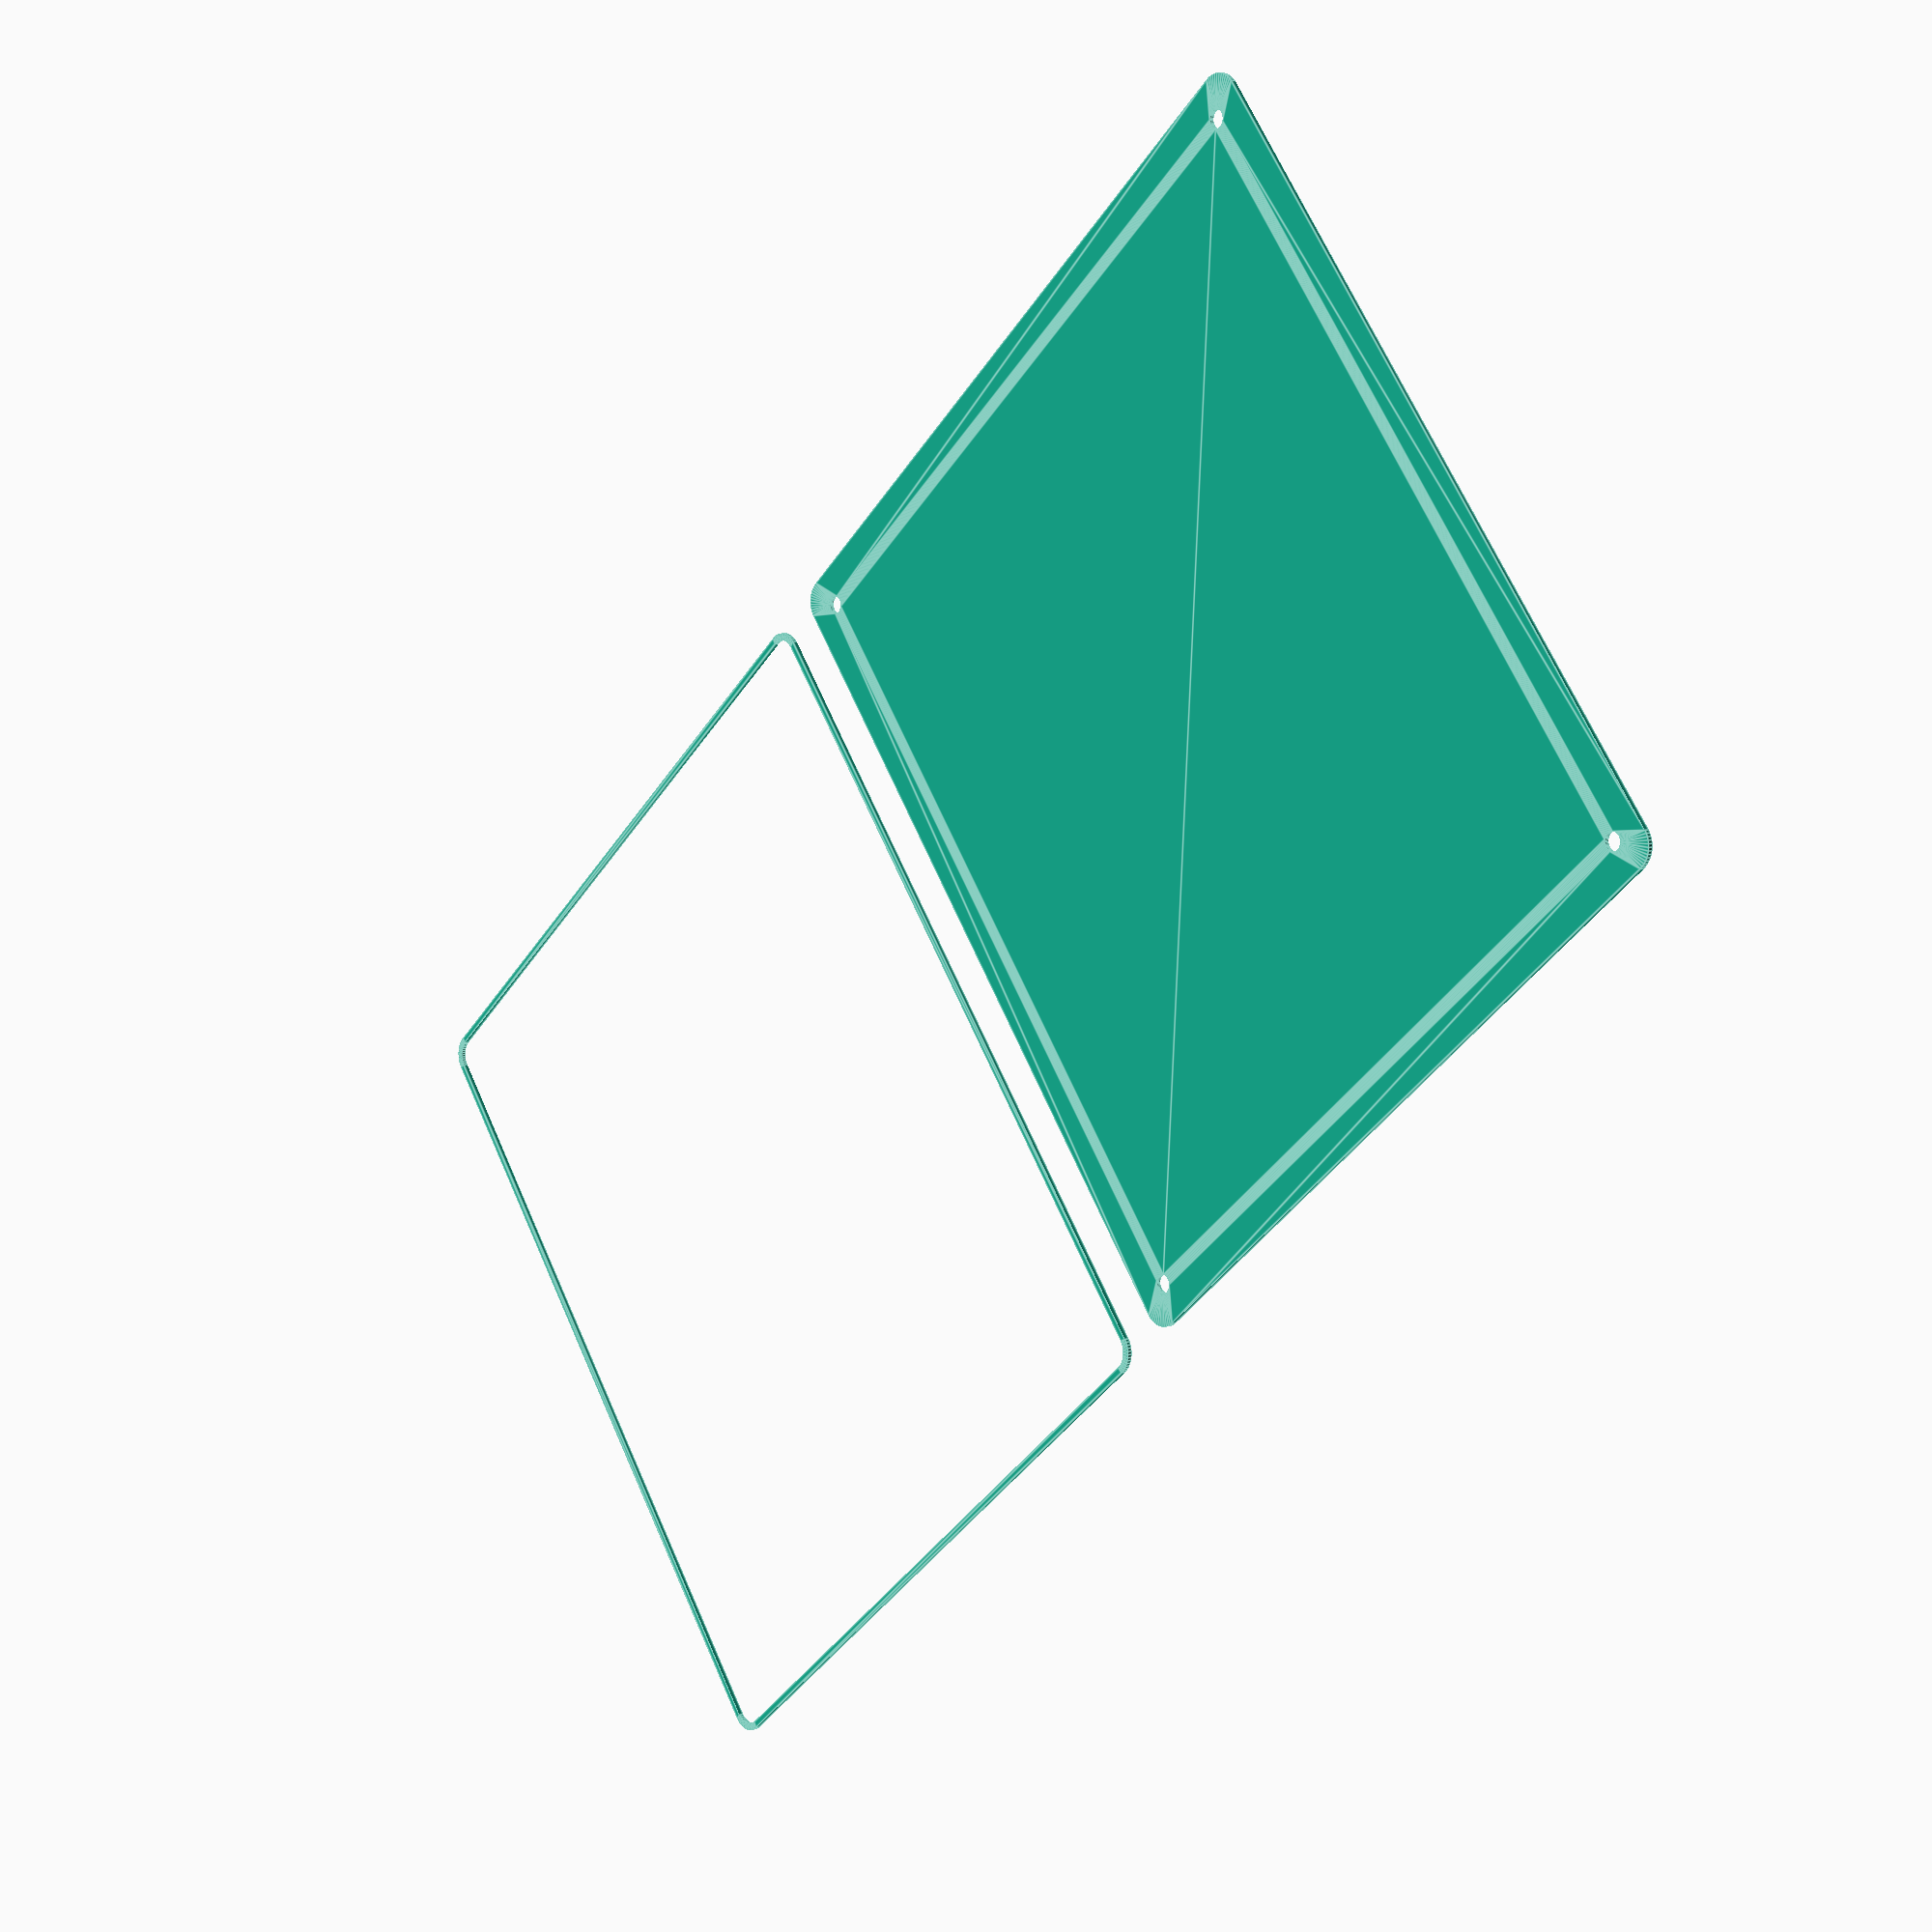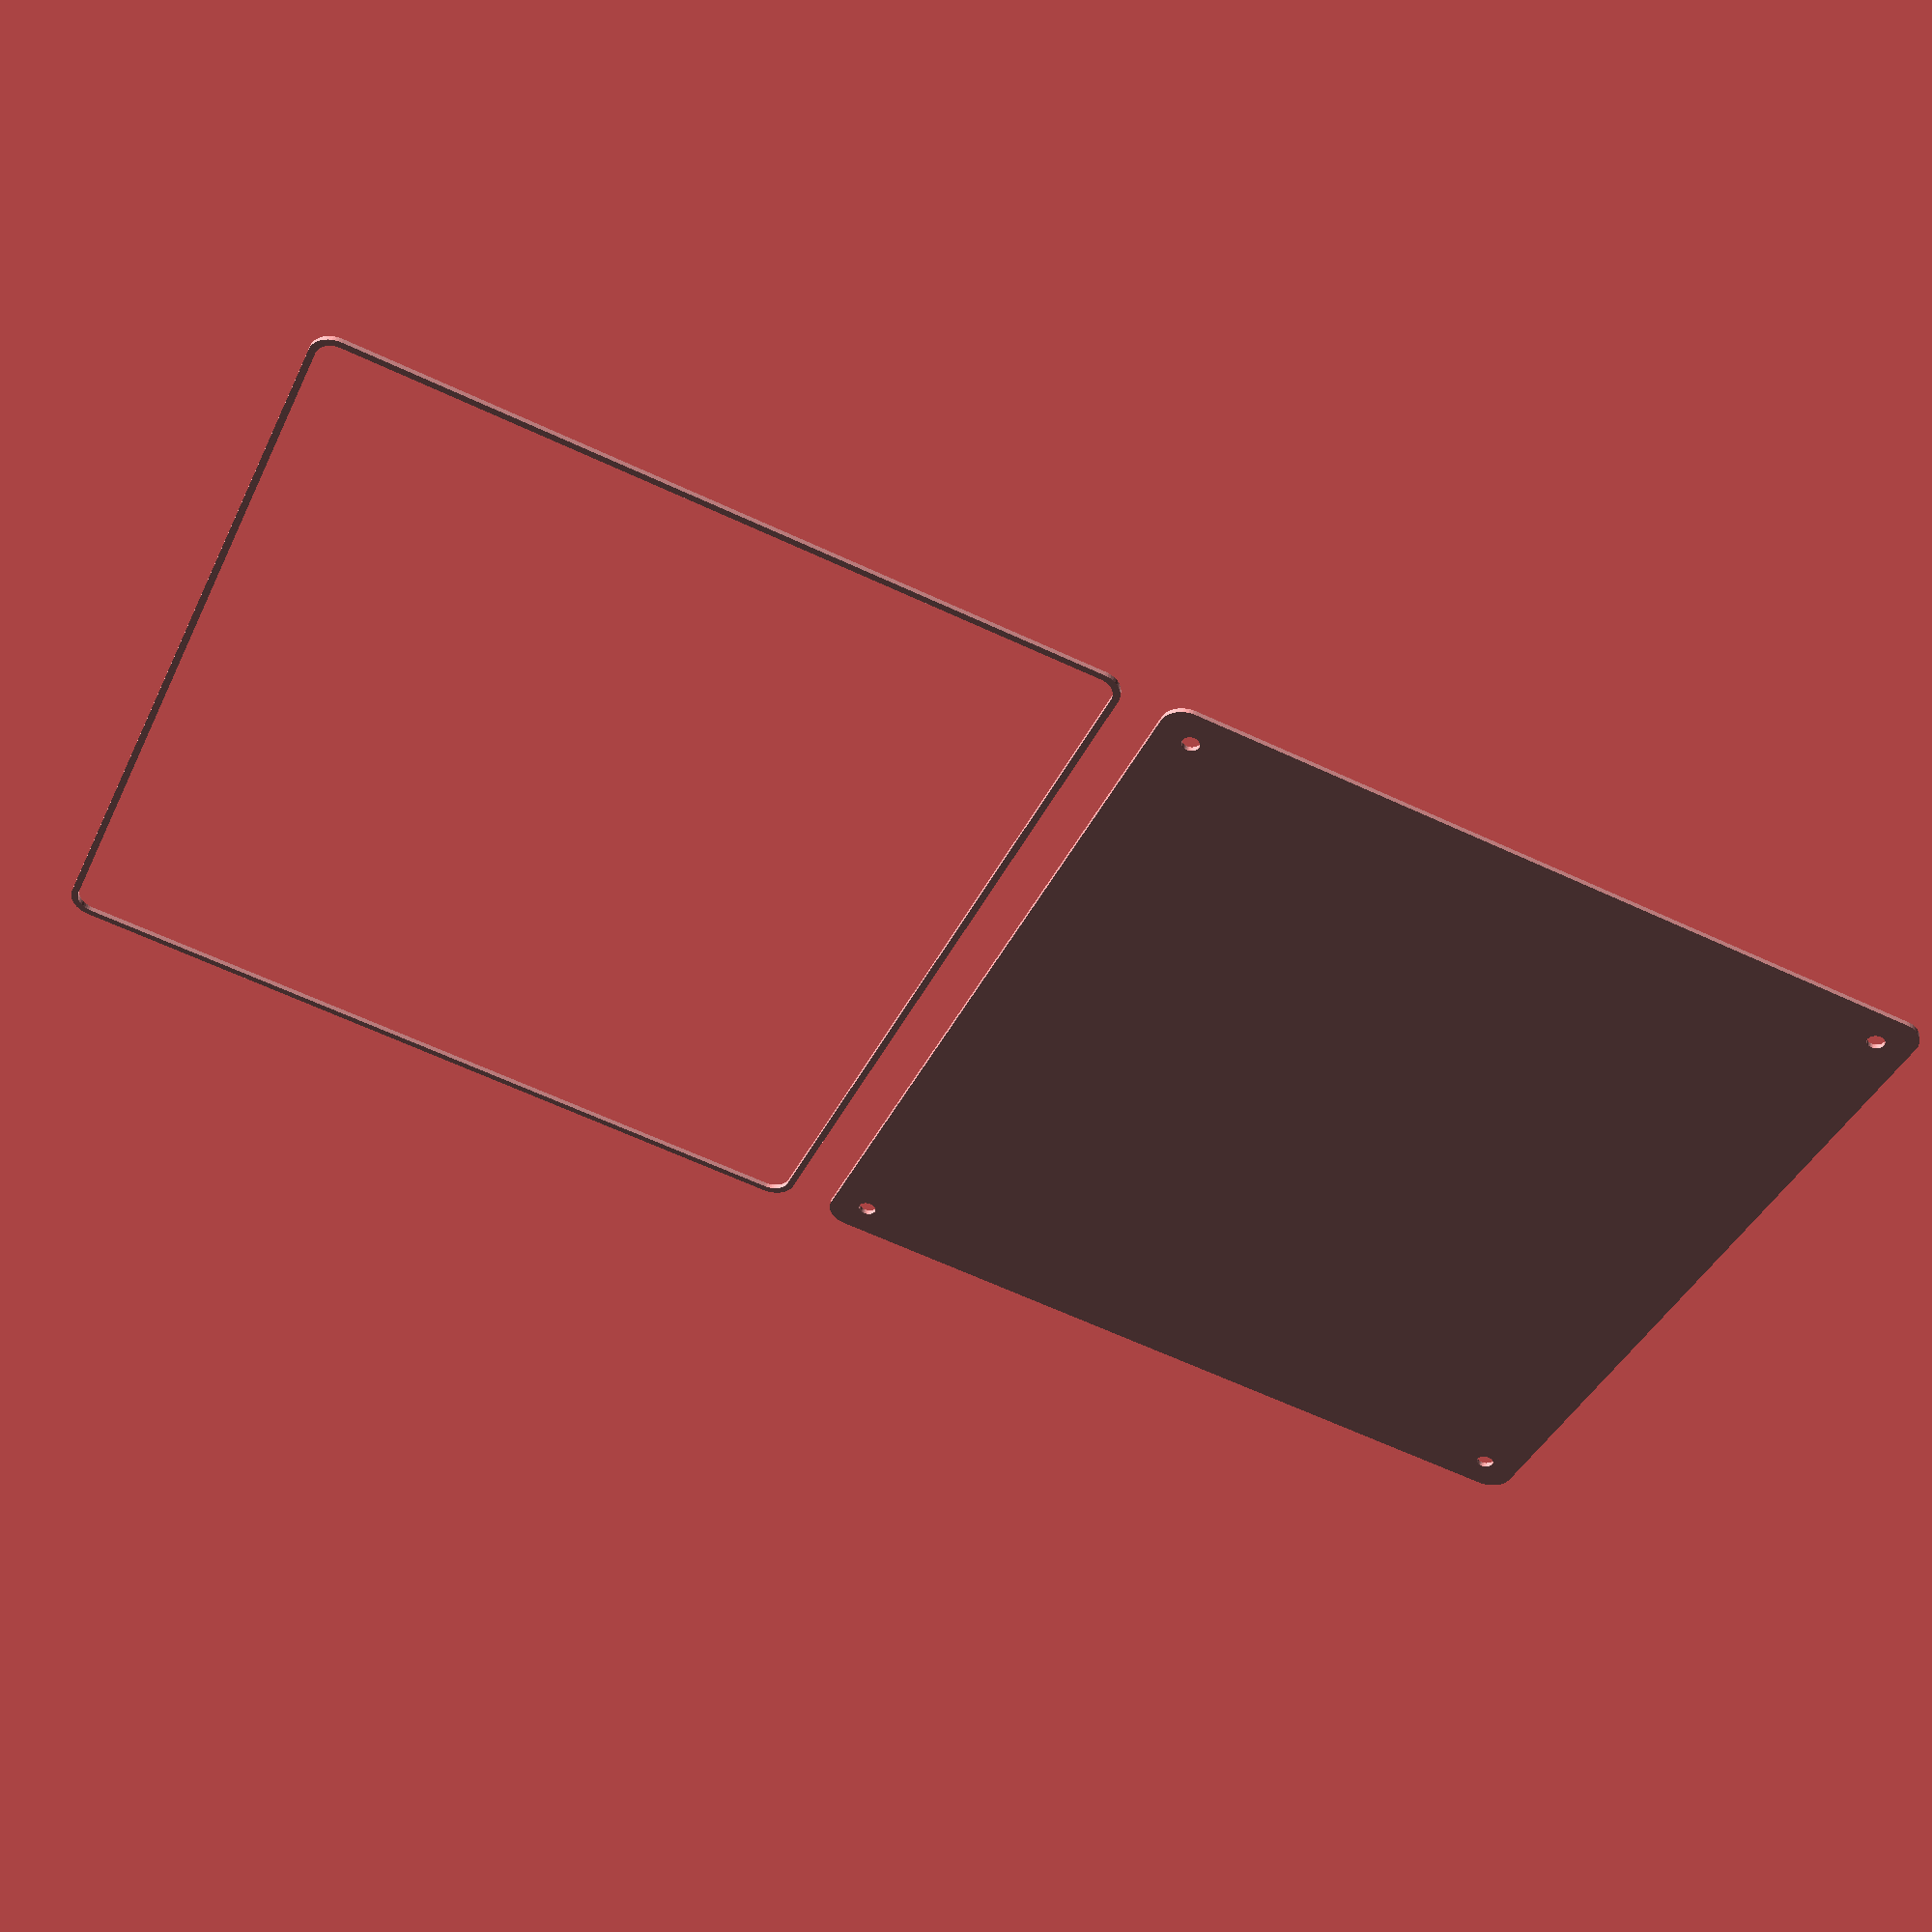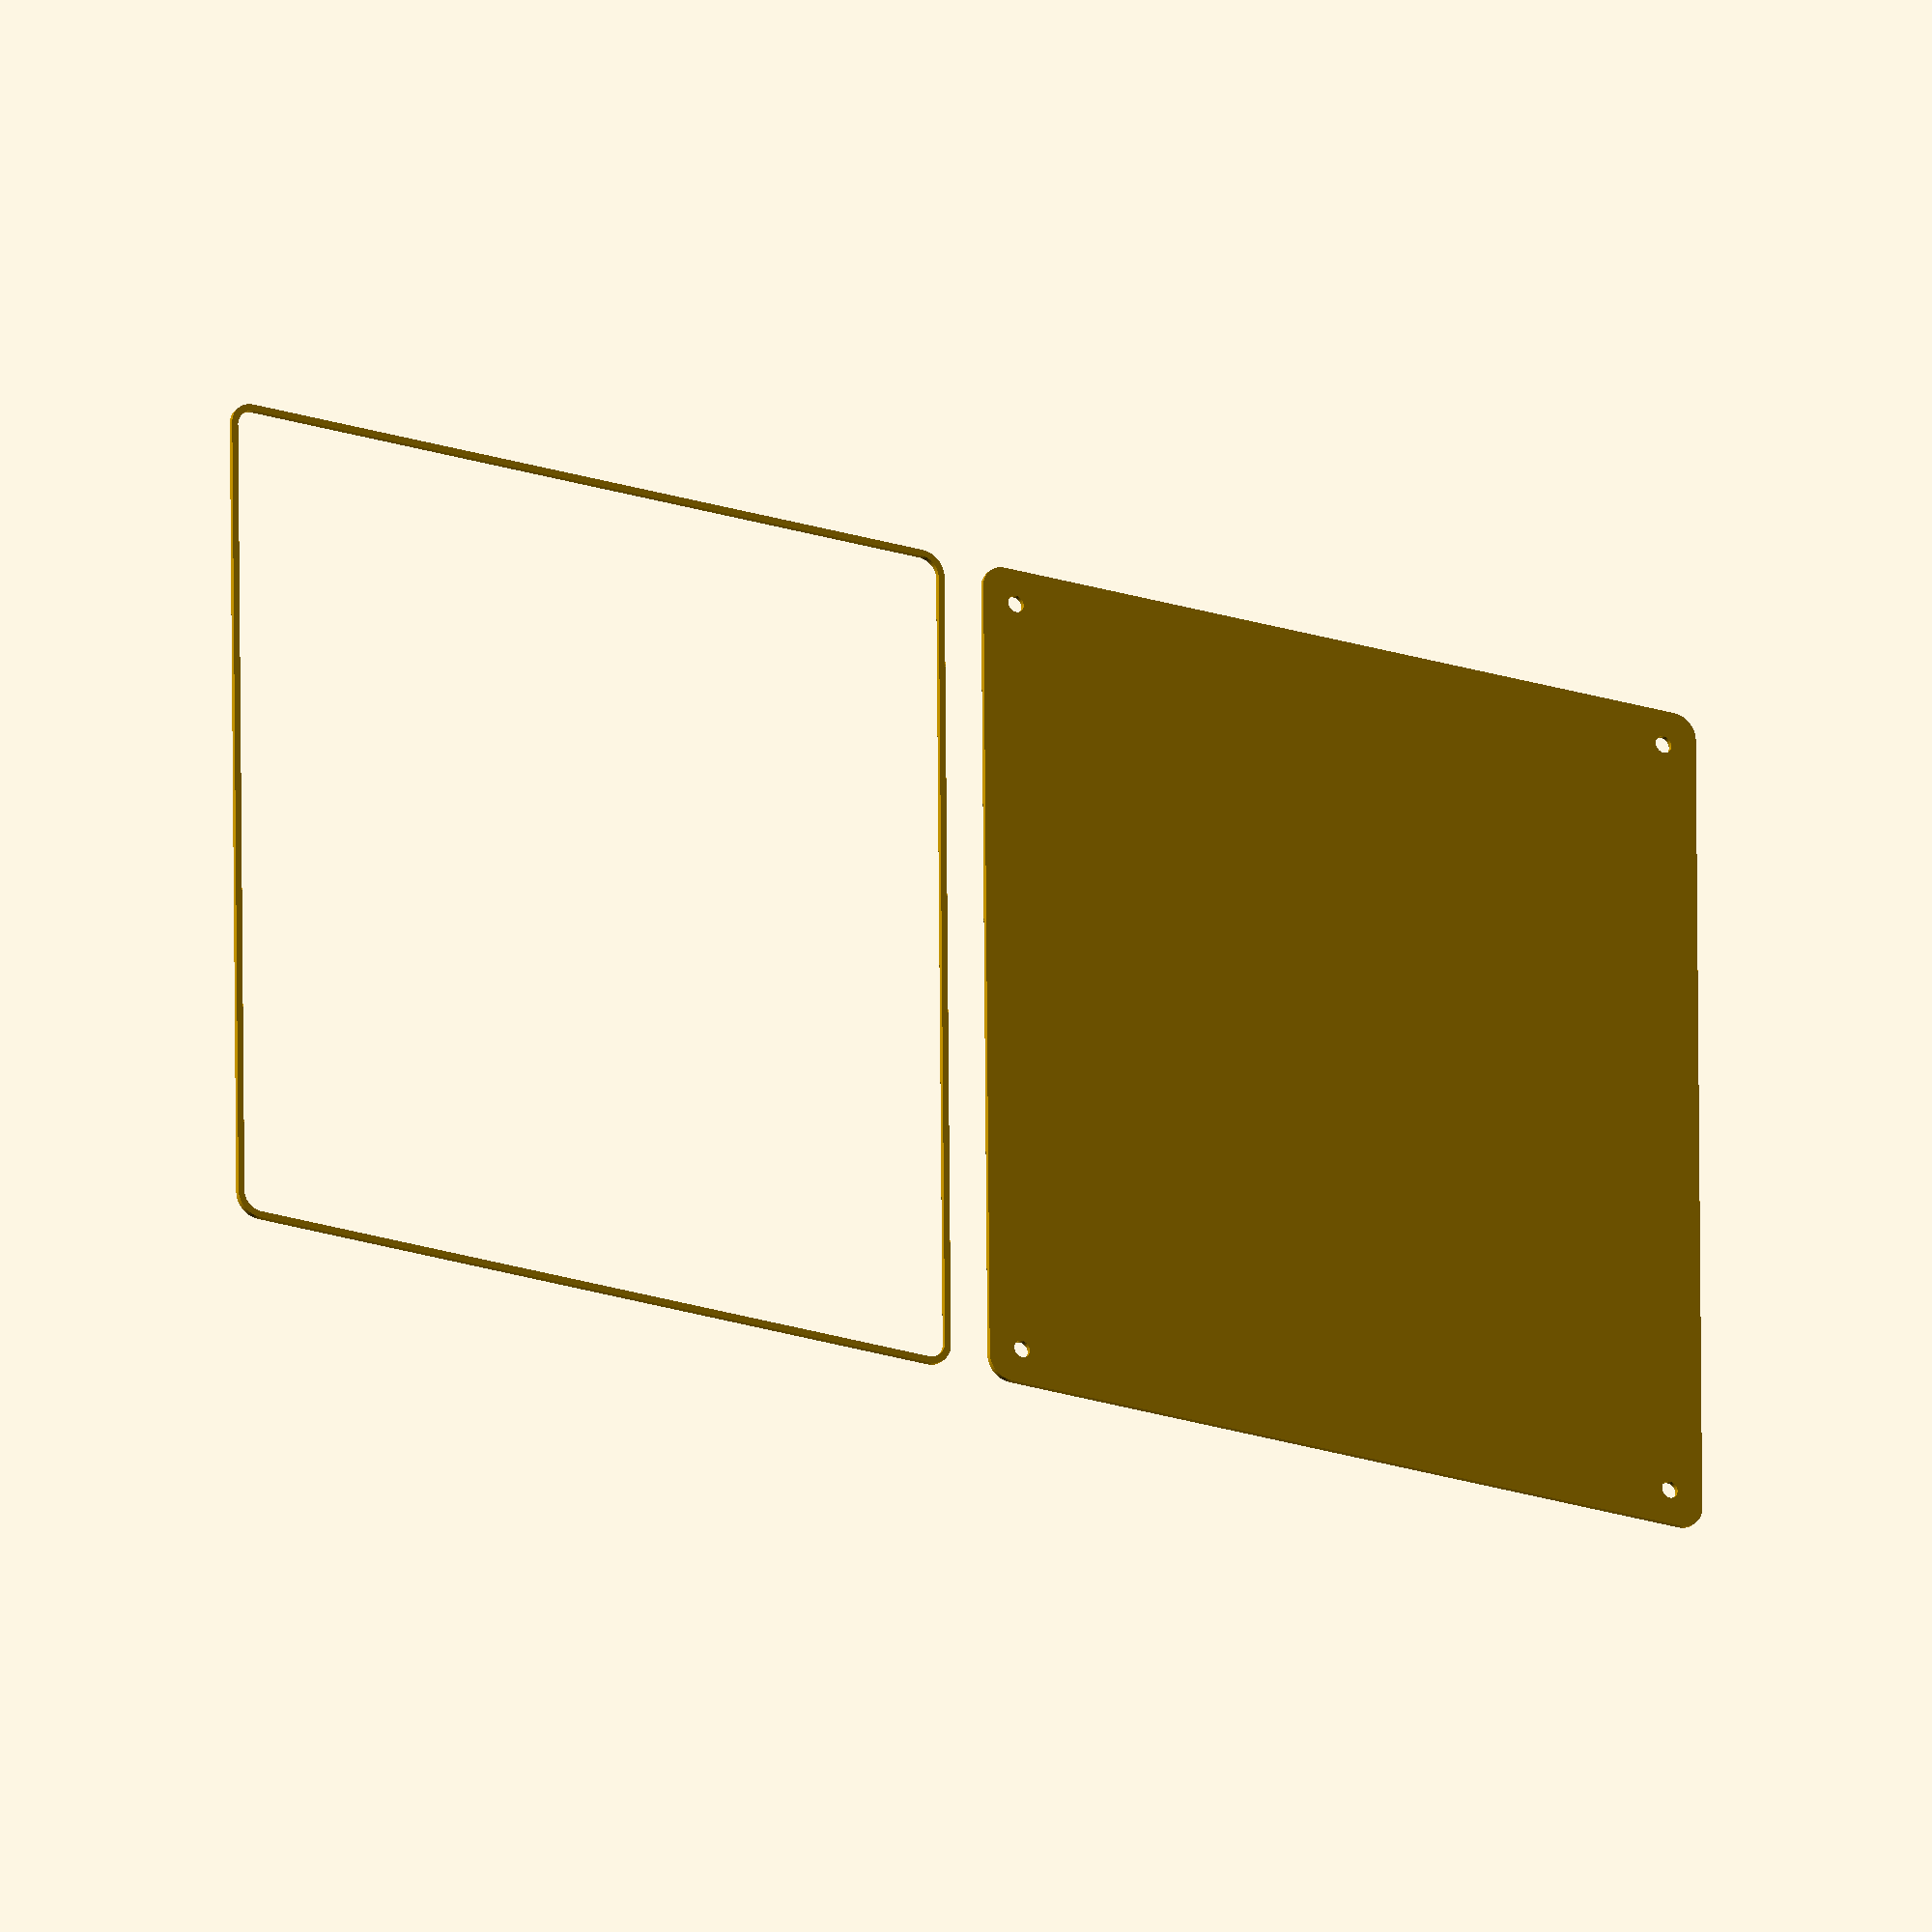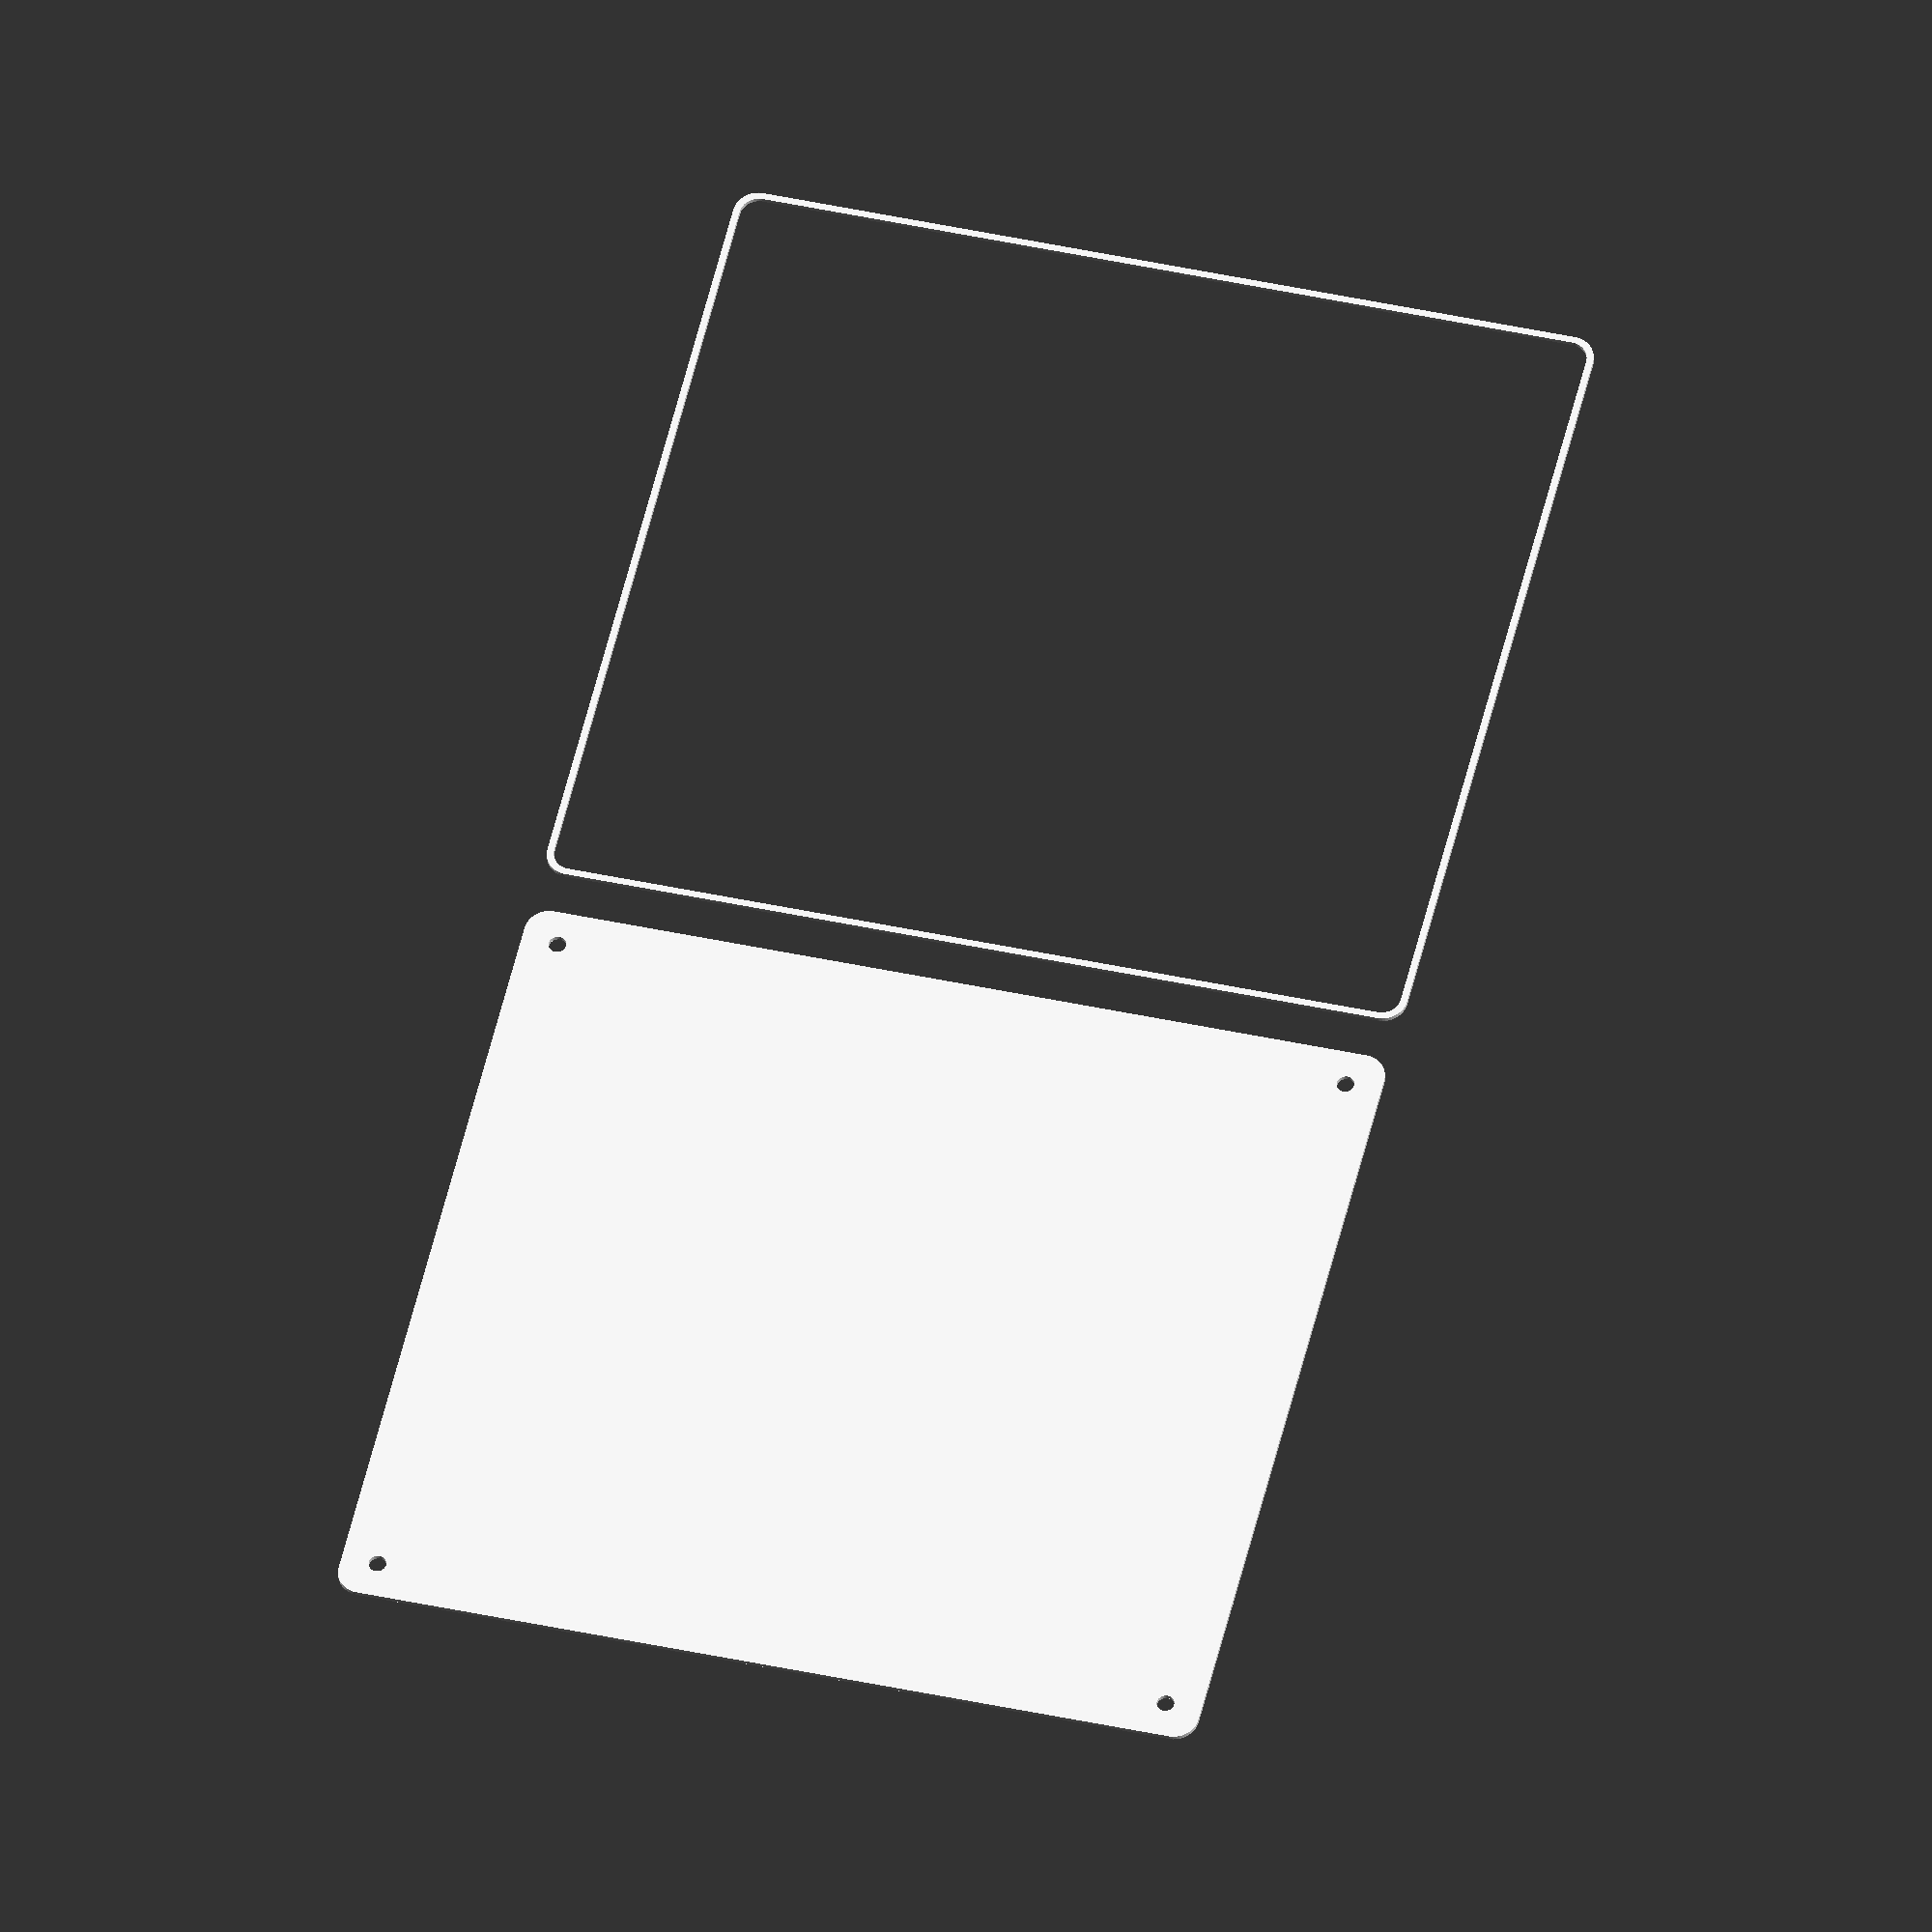
<openscad>
$fn = 50;


union() {
	translate(v = [0, 0, 0]) {
		projection() {
			intersection() {
				translate(v = [-500, -500, -3.0000000000]) {
					cube(size = [1000, 1000, 0.1000000000]);
				}
				difference() {
					union() {
						hull() {
							translate(v = [-85.0000000000, 77.5000000000, 0]) {
								cylinder(h = 9, r = 5);
							}
							translate(v = [85.0000000000, 77.5000000000, 0]) {
								cylinder(h = 9, r = 5);
							}
							translate(v = [-85.0000000000, -77.5000000000, 0]) {
								cylinder(h = 9, r = 5);
							}
							translate(v = [85.0000000000, -77.5000000000, 0]) {
								cylinder(h = 9, r = 5);
							}
						}
					}
					union() {
						translate(v = [-82.5000000000, -75.0000000000, 1]) {
							rotate(a = [0, 0, 0]) {
								difference() {
									union() {
										cylinder(h = 3, r = 2.9000000000);
										translate(v = [0, 0, -10.0000000000]) {
											cylinder(h = 10, r = 1.5000000000);
										}
										translate(v = [0, 0, -10.0000000000]) {
											cylinder(h = 10, r = 1.8000000000);
										}
										translate(v = [0, 0, -10.0000000000]) {
											cylinder(h = 10, r = 1.5000000000);
										}
									}
									union();
								}
							}
						}
						translate(v = [82.5000000000, -75.0000000000, 1]) {
							rotate(a = [0, 0, 0]) {
								difference() {
									union() {
										cylinder(h = 3, r = 2.9000000000);
										translate(v = [0, 0, -10.0000000000]) {
											cylinder(h = 10, r = 1.5000000000);
										}
										translate(v = [0, 0, -10.0000000000]) {
											cylinder(h = 10, r = 1.8000000000);
										}
										translate(v = [0, 0, -10.0000000000]) {
											cylinder(h = 10, r = 1.5000000000);
										}
									}
									union();
								}
							}
						}
						translate(v = [-82.5000000000, 75.0000000000, 1]) {
							rotate(a = [0, 0, 0]) {
								difference() {
									union() {
										cylinder(h = 3, r = 2.9000000000);
										translate(v = [0, 0, -10.0000000000]) {
											cylinder(h = 10, r = 1.5000000000);
										}
										translate(v = [0, 0, -10.0000000000]) {
											cylinder(h = 10, r = 1.8000000000);
										}
										translate(v = [0, 0, -10.0000000000]) {
											cylinder(h = 10, r = 1.5000000000);
										}
									}
									union();
								}
							}
						}
						translate(v = [82.5000000000, 75.0000000000, 1]) {
							rotate(a = [0, 0, 0]) {
								difference() {
									union() {
										cylinder(h = 3, r = 2.9000000000);
										translate(v = [0, 0, -10.0000000000]) {
											cylinder(h = 10, r = 1.5000000000);
										}
										translate(v = [0, 0, -10.0000000000]) {
											cylinder(h = 10, r = 1.8000000000);
										}
										translate(v = [0, 0, -10.0000000000]) {
											cylinder(h = 10, r = 1.5000000000);
										}
									}
									union();
								}
							}
						}
						translate(v = [0, 0, 1]) {
							hull() {
								union() {
									translate(v = [-84.7500000000, 77.2500000000, 4.7500000000]) {
										cylinder(h = 19.5000000000, r = 4.7500000000);
									}
									translate(v = [-84.7500000000, 77.2500000000, 4.7500000000]) {
										sphere(r = 4.7500000000);
									}
									translate(v = [-84.7500000000, 77.2500000000, 24.2500000000]) {
										sphere(r = 4.7500000000);
									}
								}
								union() {
									translate(v = [84.7500000000, 77.2500000000, 4.7500000000]) {
										cylinder(h = 19.5000000000, r = 4.7500000000);
									}
									translate(v = [84.7500000000, 77.2500000000, 4.7500000000]) {
										sphere(r = 4.7500000000);
									}
									translate(v = [84.7500000000, 77.2500000000, 24.2500000000]) {
										sphere(r = 4.7500000000);
									}
								}
								union() {
									translate(v = [-84.7500000000, -77.2500000000, 4.7500000000]) {
										cylinder(h = 19.5000000000, r = 4.7500000000);
									}
									translate(v = [-84.7500000000, -77.2500000000, 4.7500000000]) {
										sphere(r = 4.7500000000);
									}
									translate(v = [-84.7500000000, -77.2500000000, 24.2500000000]) {
										sphere(r = 4.7500000000);
									}
								}
								union() {
									translate(v = [84.7500000000, -77.2500000000, 4.7500000000]) {
										cylinder(h = 19.5000000000, r = 4.7500000000);
									}
									translate(v = [84.7500000000, -77.2500000000, 4.7500000000]) {
										sphere(r = 4.7500000000);
									}
									translate(v = [84.7500000000, -77.2500000000, 24.2500000000]) {
										sphere(r = 4.7500000000);
									}
								}
							}
						}
					}
				}
			}
		}
	}
	translate(v = [0, 174, 0]) {
		projection() {
			intersection() {
				translate(v = [-500, -500, 0.0000000000]) {
					cube(size = [1000, 1000, 0.1000000000]);
				}
				difference() {
					union() {
						hull() {
							translate(v = [-85.0000000000, 77.5000000000, 0]) {
								cylinder(h = 9, r = 5);
							}
							translate(v = [85.0000000000, 77.5000000000, 0]) {
								cylinder(h = 9, r = 5);
							}
							translate(v = [-85.0000000000, -77.5000000000, 0]) {
								cylinder(h = 9, r = 5);
							}
							translate(v = [85.0000000000, -77.5000000000, 0]) {
								cylinder(h = 9, r = 5);
							}
						}
					}
					union() {
						translate(v = [-82.5000000000, -75.0000000000, 1]) {
							rotate(a = [0, 0, 0]) {
								difference() {
									union() {
										cylinder(h = 3, r = 2.9000000000);
										translate(v = [0, 0, -10.0000000000]) {
											cylinder(h = 10, r = 1.5000000000);
										}
										translate(v = [0, 0, -10.0000000000]) {
											cylinder(h = 10, r = 1.8000000000);
										}
										translate(v = [0, 0, -10.0000000000]) {
											cylinder(h = 10, r = 1.5000000000);
										}
									}
									union();
								}
							}
						}
						translate(v = [82.5000000000, -75.0000000000, 1]) {
							rotate(a = [0, 0, 0]) {
								difference() {
									union() {
										cylinder(h = 3, r = 2.9000000000);
										translate(v = [0, 0, -10.0000000000]) {
											cylinder(h = 10, r = 1.5000000000);
										}
										translate(v = [0, 0, -10.0000000000]) {
											cylinder(h = 10, r = 1.8000000000);
										}
										translate(v = [0, 0, -10.0000000000]) {
											cylinder(h = 10, r = 1.5000000000);
										}
									}
									union();
								}
							}
						}
						translate(v = [-82.5000000000, 75.0000000000, 1]) {
							rotate(a = [0, 0, 0]) {
								difference() {
									union() {
										cylinder(h = 3, r = 2.9000000000);
										translate(v = [0, 0, -10.0000000000]) {
											cylinder(h = 10, r = 1.5000000000);
										}
										translate(v = [0, 0, -10.0000000000]) {
											cylinder(h = 10, r = 1.8000000000);
										}
										translate(v = [0, 0, -10.0000000000]) {
											cylinder(h = 10, r = 1.5000000000);
										}
									}
									union();
								}
							}
						}
						translate(v = [82.5000000000, 75.0000000000, 1]) {
							rotate(a = [0, 0, 0]) {
								difference() {
									union() {
										cylinder(h = 3, r = 2.9000000000);
										translate(v = [0, 0, -10.0000000000]) {
											cylinder(h = 10, r = 1.5000000000);
										}
										translate(v = [0, 0, -10.0000000000]) {
											cylinder(h = 10, r = 1.8000000000);
										}
										translate(v = [0, 0, -10.0000000000]) {
											cylinder(h = 10, r = 1.5000000000);
										}
									}
									union();
								}
							}
						}
						translate(v = [0, 0, 1]) {
							hull() {
								union() {
									translate(v = [-84.7500000000, 77.2500000000, 4.7500000000]) {
										cylinder(h = 19.5000000000, r = 4.7500000000);
									}
									translate(v = [-84.7500000000, 77.2500000000, 4.7500000000]) {
										sphere(r = 4.7500000000);
									}
									translate(v = [-84.7500000000, 77.2500000000, 24.2500000000]) {
										sphere(r = 4.7500000000);
									}
								}
								union() {
									translate(v = [84.7500000000, 77.2500000000, 4.7500000000]) {
										cylinder(h = 19.5000000000, r = 4.7500000000);
									}
									translate(v = [84.7500000000, 77.2500000000, 4.7500000000]) {
										sphere(r = 4.7500000000);
									}
									translate(v = [84.7500000000, 77.2500000000, 24.2500000000]) {
										sphere(r = 4.7500000000);
									}
								}
								union() {
									translate(v = [-84.7500000000, -77.2500000000, 4.7500000000]) {
										cylinder(h = 19.5000000000, r = 4.7500000000);
									}
									translate(v = [-84.7500000000, -77.2500000000, 4.7500000000]) {
										sphere(r = 4.7500000000);
									}
									translate(v = [-84.7500000000, -77.2500000000, 24.2500000000]) {
										sphere(r = 4.7500000000);
									}
								}
								union() {
									translate(v = [84.7500000000, -77.2500000000, 4.7500000000]) {
										cylinder(h = 19.5000000000, r = 4.7500000000);
									}
									translate(v = [84.7500000000, -77.2500000000, 4.7500000000]) {
										sphere(r = 4.7500000000);
									}
									translate(v = [84.7500000000, -77.2500000000, 24.2500000000]) {
										sphere(r = 4.7500000000);
									}
								}
							}
						}
					}
				}
			}
		}
	}
	translate(v = [0, 348, 0]) {
		projection() {
			intersection() {
				translate(v = [-500, -500, 3.0000000000]) {
					cube(size = [1000, 1000, 0.1000000000]);
				}
				difference() {
					union() {
						hull() {
							translate(v = [-85.0000000000, 77.5000000000, 0]) {
								cylinder(h = 9, r = 5);
							}
							translate(v = [85.0000000000, 77.5000000000, 0]) {
								cylinder(h = 9, r = 5);
							}
							translate(v = [-85.0000000000, -77.5000000000, 0]) {
								cylinder(h = 9, r = 5);
							}
							translate(v = [85.0000000000, -77.5000000000, 0]) {
								cylinder(h = 9, r = 5);
							}
						}
					}
					union() {
						translate(v = [-82.5000000000, -75.0000000000, 1]) {
							rotate(a = [0, 0, 0]) {
								difference() {
									union() {
										cylinder(h = 3, r = 2.9000000000);
										translate(v = [0, 0, -10.0000000000]) {
											cylinder(h = 10, r = 1.5000000000);
										}
										translate(v = [0, 0, -10.0000000000]) {
											cylinder(h = 10, r = 1.8000000000);
										}
										translate(v = [0, 0, -10.0000000000]) {
											cylinder(h = 10, r = 1.5000000000);
										}
									}
									union();
								}
							}
						}
						translate(v = [82.5000000000, -75.0000000000, 1]) {
							rotate(a = [0, 0, 0]) {
								difference() {
									union() {
										cylinder(h = 3, r = 2.9000000000);
										translate(v = [0, 0, -10.0000000000]) {
											cylinder(h = 10, r = 1.5000000000);
										}
										translate(v = [0, 0, -10.0000000000]) {
											cylinder(h = 10, r = 1.8000000000);
										}
										translate(v = [0, 0, -10.0000000000]) {
											cylinder(h = 10, r = 1.5000000000);
										}
									}
									union();
								}
							}
						}
						translate(v = [-82.5000000000, 75.0000000000, 1]) {
							rotate(a = [0, 0, 0]) {
								difference() {
									union() {
										cylinder(h = 3, r = 2.9000000000);
										translate(v = [0, 0, -10.0000000000]) {
											cylinder(h = 10, r = 1.5000000000);
										}
										translate(v = [0, 0, -10.0000000000]) {
											cylinder(h = 10, r = 1.8000000000);
										}
										translate(v = [0, 0, -10.0000000000]) {
											cylinder(h = 10, r = 1.5000000000);
										}
									}
									union();
								}
							}
						}
						translate(v = [82.5000000000, 75.0000000000, 1]) {
							rotate(a = [0, 0, 0]) {
								difference() {
									union() {
										cylinder(h = 3, r = 2.9000000000);
										translate(v = [0, 0, -10.0000000000]) {
											cylinder(h = 10, r = 1.5000000000);
										}
										translate(v = [0, 0, -10.0000000000]) {
											cylinder(h = 10, r = 1.8000000000);
										}
										translate(v = [0, 0, -10.0000000000]) {
											cylinder(h = 10, r = 1.5000000000);
										}
									}
									union();
								}
							}
						}
						translate(v = [0, 0, 1]) {
							hull() {
								union() {
									translate(v = [-84.7500000000, 77.2500000000, 4.7500000000]) {
										cylinder(h = 19.5000000000, r = 4.7500000000);
									}
									translate(v = [-84.7500000000, 77.2500000000, 4.7500000000]) {
										sphere(r = 4.7500000000);
									}
									translate(v = [-84.7500000000, 77.2500000000, 24.2500000000]) {
										sphere(r = 4.7500000000);
									}
								}
								union() {
									translate(v = [84.7500000000, 77.2500000000, 4.7500000000]) {
										cylinder(h = 19.5000000000, r = 4.7500000000);
									}
									translate(v = [84.7500000000, 77.2500000000, 4.7500000000]) {
										sphere(r = 4.7500000000);
									}
									translate(v = [84.7500000000, 77.2500000000, 24.2500000000]) {
										sphere(r = 4.7500000000);
									}
								}
								union() {
									translate(v = [-84.7500000000, -77.2500000000, 4.7500000000]) {
										cylinder(h = 19.5000000000, r = 4.7500000000);
									}
									translate(v = [-84.7500000000, -77.2500000000, 4.7500000000]) {
										sphere(r = 4.7500000000);
									}
									translate(v = [-84.7500000000, -77.2500000000, 24.2500000000]) {
										sphere(r = 4.7500000000);
									}
								}
								union() {
									translate(v = [84.7500000000, -77.2500000000, 4.7500000000]) {
										cylinder(h = 19.5000000000, r = 4.7500000000);
									}
									translate(v = [84.7500000000, -77.2500000000, 4.7500000000]) {
										sphere(r = 4.7500000000);
									}
									translate(v = [84.7500000000, -77.2500000000, 24.2500000000]) {
										sphere(r = 4.7500000000);
									}
								}
							}
						}
					}
				}
			}
		}
	}
}
</openscad>
<views>
elev=173.6 azim=51.2 roll=129.2 proj=p view=edges
elev=132.6 azim=246.8 roll=350.2 proj=p view=solid
elev=204.1 azim=89.5 roll=209.0 proj=o view=solid
elev=31.5 azim=345.9 roll=184.1 proj=o view=solid
</views>
